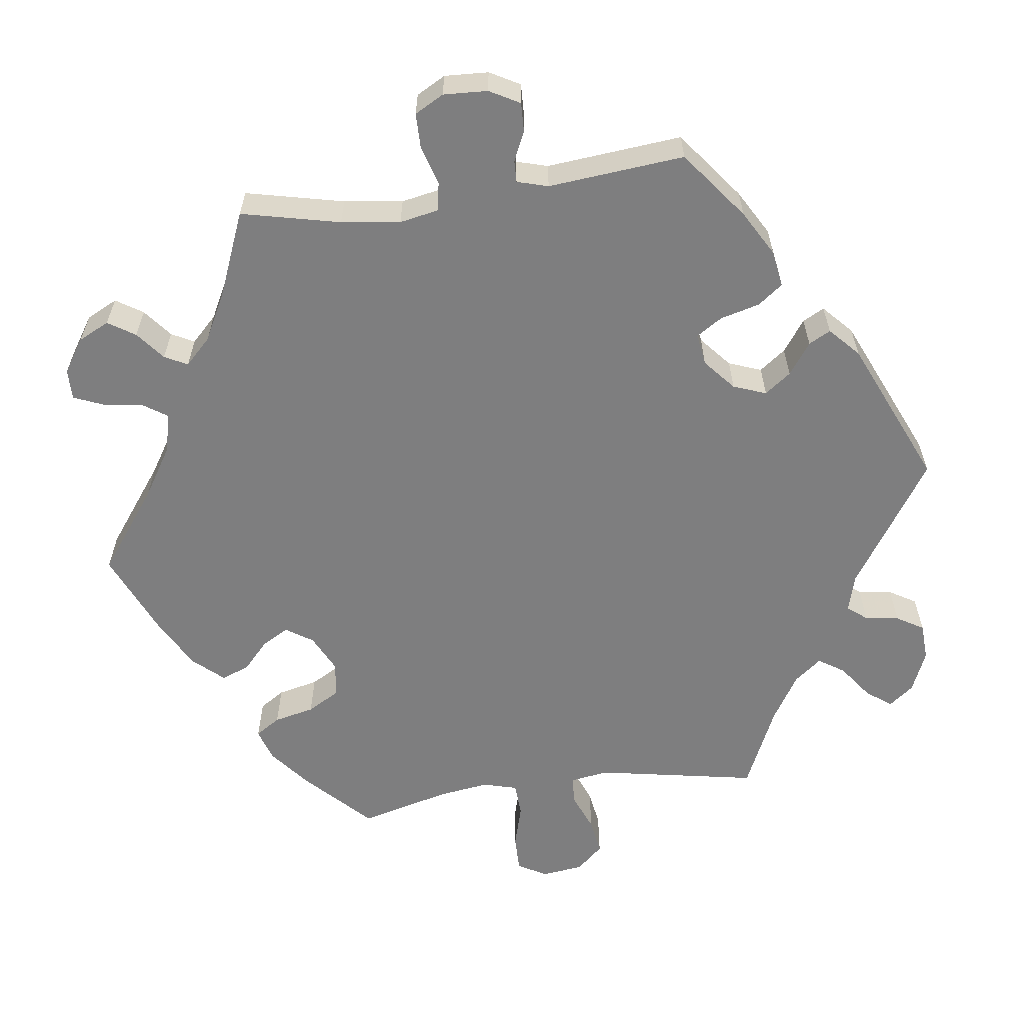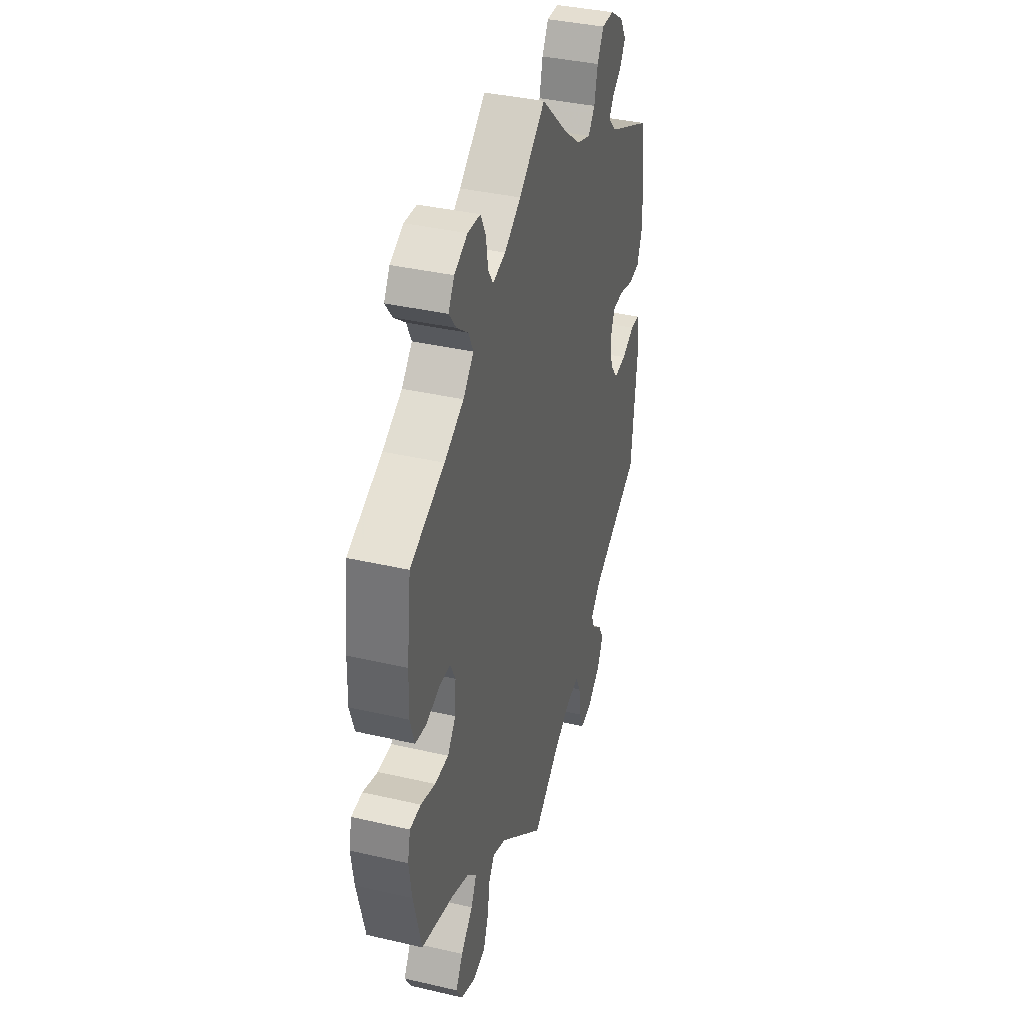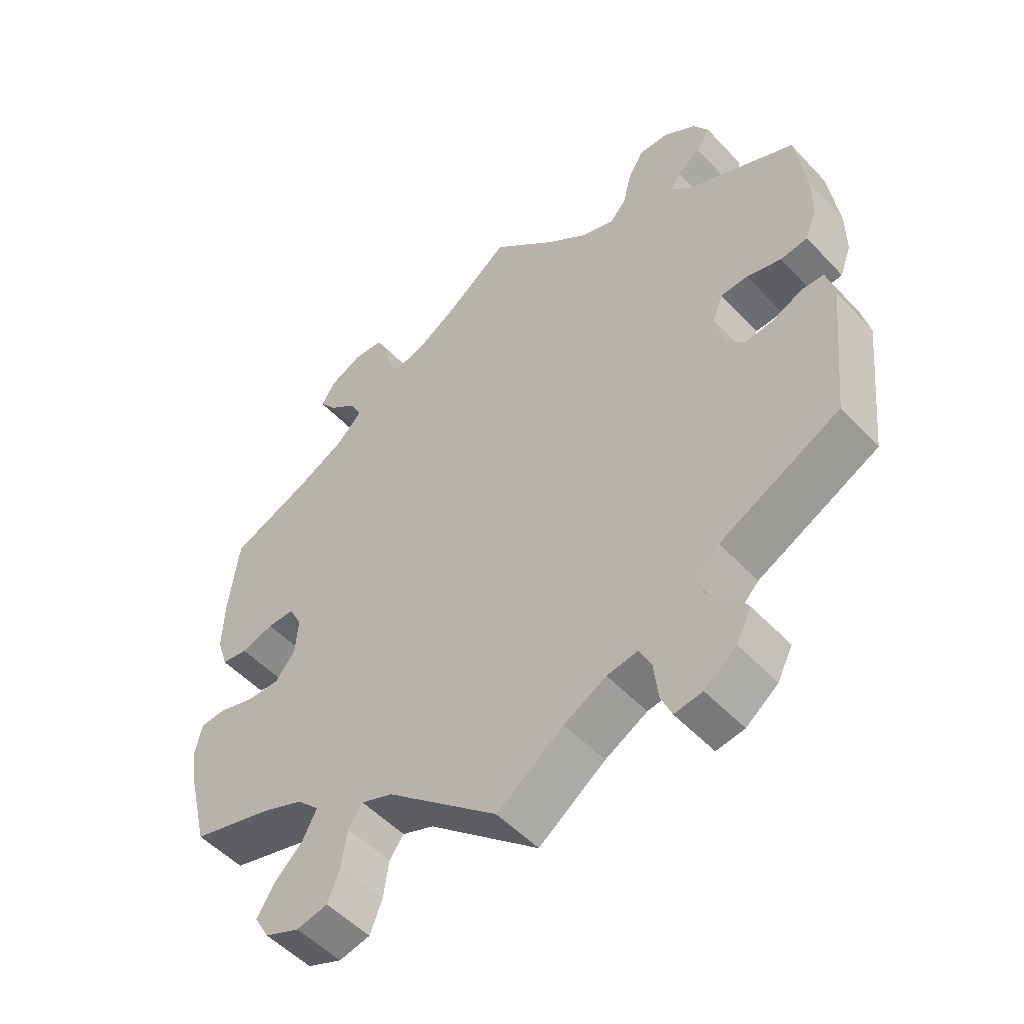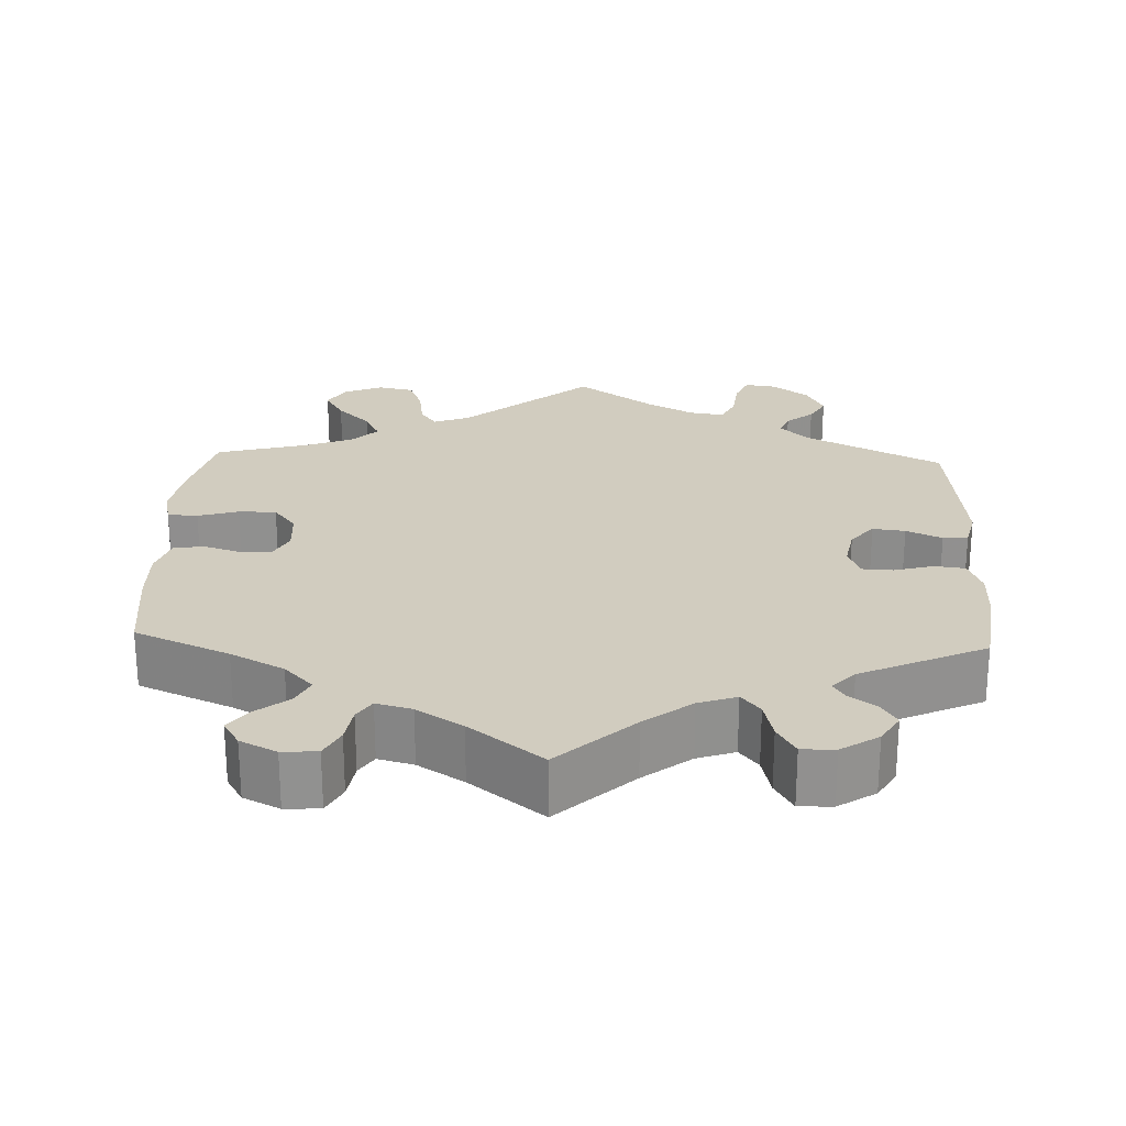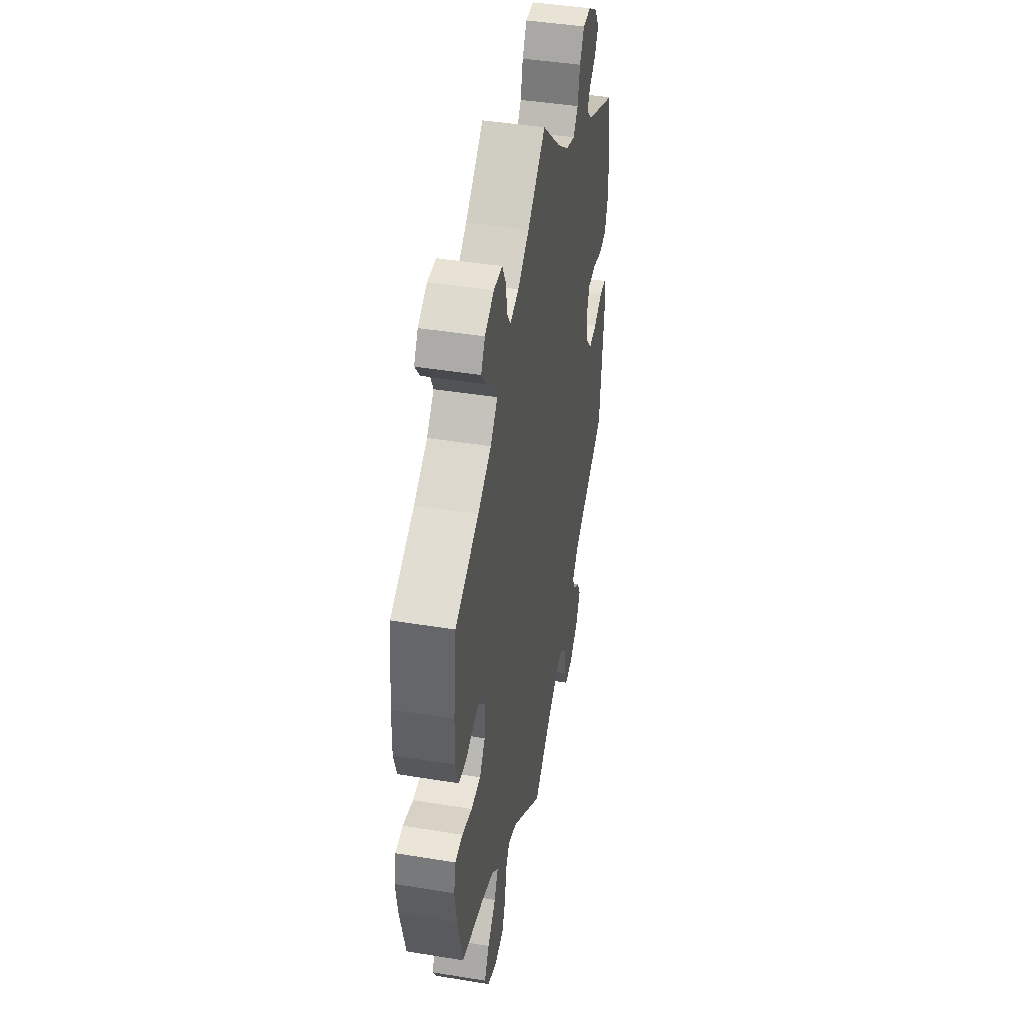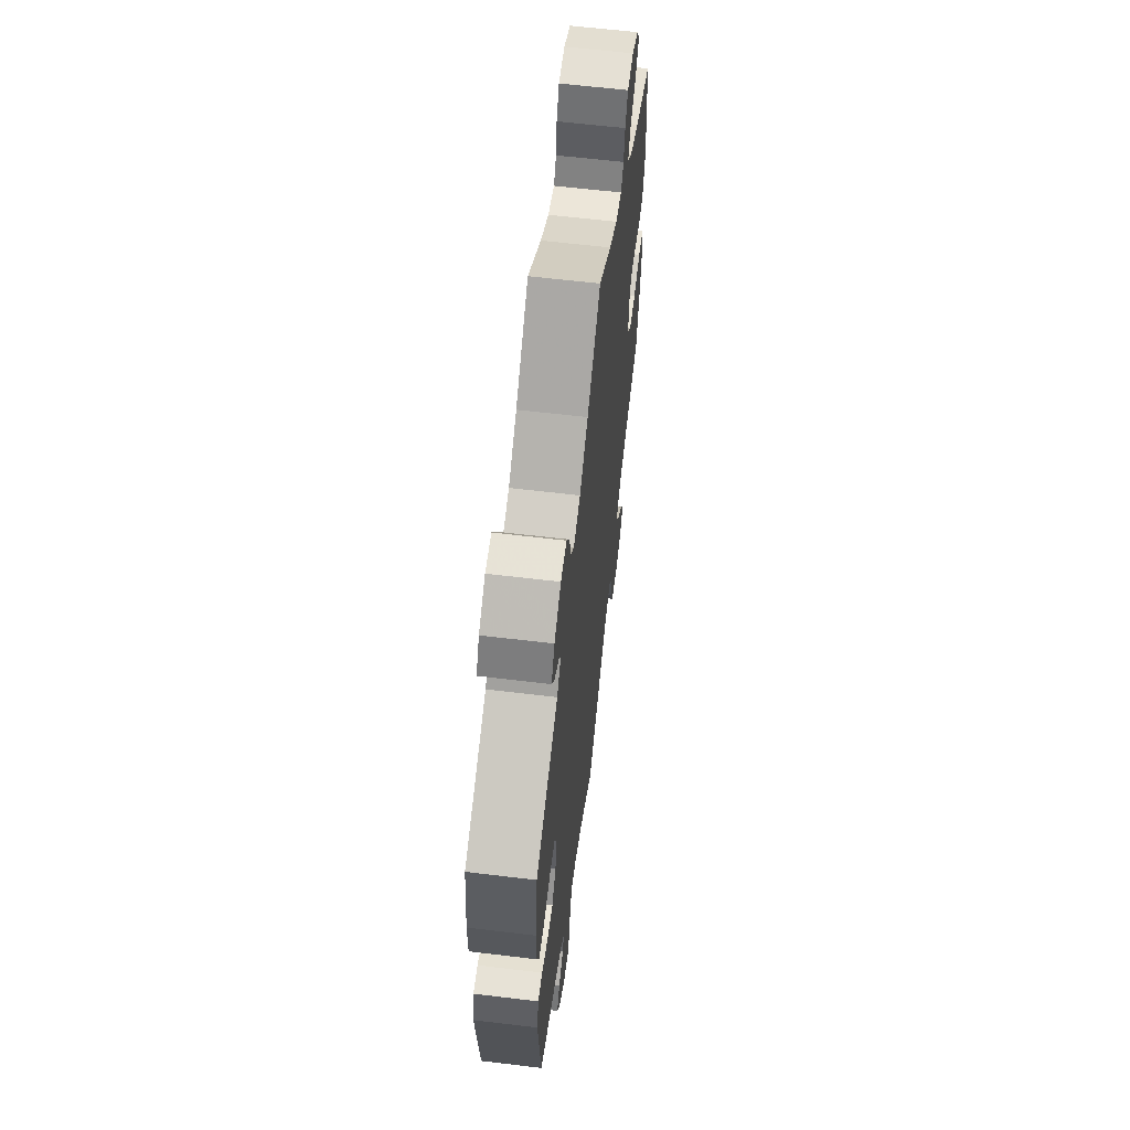
<metadata>
{"format":"obj","ext":"obj","renderer":"f3d","projection":"perspective","resolution":1024,"background":"white","views":[{"elev":-59.4,"azim":37.7,"up":"+Y"},{"elev":37.7,"azim":-73.5,"up":"+Z"},{"elev":-51.9,"azim":41.5,"up":"+Z"},{"elev":24.2,"azim":2.3,"up":"+Y"},{"elev":43.5,"azim":-79.1,"up":"+Z"},{"elev":61.4,"azim":97.0,"up":"+Z"}]}
</metadata>
<code>
v -0.529 0.07 -0.176
v -0.539 0.07 -0.109
v -0.529 0.07 -0.065
v -0.49 0.07 -0.063
v -0.438 0.07 -0.079
v -0.389 0.07 -0.079
v -0.36 0.07 -0.042
v -0.356 0.07 0.013
v -0.375 0.07 0.051
v -0.415 0.07 0.051
v -0.463 0.07 0.036
v -0.502 0.07 0.042
v -0.518 0.07 0.092
v -0.516 0.07 0.165
v -0.501 0.07 0.288
v -0.379 0.07 0.34
v -0.31 0.07 0.376
v -0.273 0.07 0.414
v -0.29 0.07 0.449
v -0.331 0.07 0.481
v -0.356 0.07 0.514
v -0.335 0.07 0.548
v -0.288 0.07 0.571
v -0.243 0.07 0.568
v -0.224 0.07 0.531
v -0.217 0.07 0.484
v -0.199 0.07 0.456
v -0.153 0.07 0.468
v -0.094 0.07 0.505
v 0 0.07 0.577
v 0.096 0.07 0.488
v 0.157 0.07 0.441
v 0.206 0.07 0.424
v 0.23 0.07 0.453
v 0.242 0.07 0.504
v 0.265 0.07 0.543
v 0.308 0.07 0.542
v 0.356 0.07 0.511
v 0.379 0.07 0.473
v 0.359 0.07 0.441
v 0.325 0.07 0.417
v 0.31 0.07 0.393
v 0.339 0.07 0.363
v 0.5 0.07 0.289
v 0.515 0.07 0.178
v 0.515 0.07 0.11
v 0.498 0.07 0.065
v 0.458 0.07 0.06
v 0.407 0.07 0.074
v 0.367 0.07 0.072
v 0.352 0.07 0.033
v 0.362 0.07 -0.02
v 0.391 0.07 -0.055
v 0.433 0.07 -0.05
v 0.479 0.07 -0.029
v 0.511 0.07 -0.03
v 0.523 0.07 -0.081
v 0.501 0.07 -0.289
v 0.324 0.07 -0.379
v 0.288 0.07 -0.415
v 0.3 0.07 -0.445
v 0.335 0.07 -0.473
v 0.355 0.07 -0.509
v 0.333 0.07 -0.553
v 0.286 0.07 -0.589
v 0.245 0.07 -0.595
v 0.229 0.07 -0.557
v 0.223 0.07 -0.502
v 0.205 0.07 -0.466
v 0.16 0.07 -0.473
v 0.098 0.07 -0.507
v 0 0.07 -0.578
v -0.163 0.07 -0.439
v -0.21 0.07 -0.421
v -0.231 0.07 -0.451
v -0.239 0.07 -0.506
v -0.257 0.07 -0.552
v -0.303 0.07 -0.562
v -0.354 0.07 -0.541
v -0.376 0.07 -0.503
v -0.351 0.07 -0.461
v -0.308 0.07 -0.419
v -0.288 0.07 -0.379
v -0.321 0.07 -0.346
v -0.384 0.07 -0.321
v -0.501 0.07 -0.289
v -0.529 0 -0.176
v -0.539 0 -0.109
v -0.529 0 -0.065
v -0.49 0 -0.063
v -0.438 0 -0.079
v -0.389 0 -0.079
v -0.36 0 -0.042
v -0.356 0 0.013
v -0.375 0 0.051
v -0.415 0 0.051
v -0.463 0 0.036
v -0.502 0 0.042
v -0.518 0 0.092
v -0.516 0 0.165
v -0.501 0 0.288
v -0.379 0 0.34
v -0.31 0 0.376
v -0.273 0 0.414
v -0.29 0 0.449
v -0.331 0 0.481
v -0.356 0 0.514
v -0.335 0 0.548
v -0.288 0 0.571
v -0.243 0 0.568
v -0.224 0 0.531
v -0.217 0 0.484
v -0.199 0 0.456
v -0.153 0 0.468
v -0.094 0 0.505
v 0 0 0.577
v 0.096 0 0.488
v 0.157 0 0.441
v 0.206 0 0.424
v 0.23 0 0.453
v 0.242 0 0.504
v 0.265 0 0.543
v 0.308 0 0.542
v 0.356 0 0.511
v 0.379 0 0.473
v 0.359 0 0.441
v 0.325 0 0.417
v 0.31 0 0.393
v 0.339 0 0.363
v 0.5 0 0.289
v 0.515 0 0.178
v 0.515 0 0.11
v 0.498 0 0.065
v 0.458 0 0.06
v 0.407 0 0.074
v 0.367 0 0.072
v 0.352 0 0.033
v 0.362 0 -0.02
v 0.391 0 -0.055
v 0.433 0 -0.05
v 0.479 0 -0.029
v 0.511 0 -0.03
v 0.523 0 -0.081
v 0.501 0 -0.289
v 0.324 0 -0.379
v 0.288 0 -0.415
v 0.3 0 -0.445
v 0.335 0 -0.473
v 0.355 0 -0.509
v 0.333 0 -0.553
v 0.286 0 -0.589
v 0.245 0 -0.595
v 0.229 0 -0.557
v 0.223 0 -0.502
v 0.205 0 -0.466
v 0.16 0 -0.473
v 0.098 0 -0.507
v 0 0 -0.578
v -0.163 0 -0.439
v -0.21 0 -0.421
v -0.231 0 -0.451
v -0.239 0 -0.506
v -0.257 0 -0.552
v -0.303 0 -0.562
v -0.354 0 -0.541
v -0.376 0 -0.503
v -0.351 0 -0.461
v -0.308 0 -0.419
v -0.288 0 -0.379
v -0.321 0 -0.346
v -0.384 0 -0.321
v -0.501 0 -0.289
f 85 86 1 2
f 84 85 2 3
f 83 84 3 4
f 79 80 81 82
f 79 82 83
f 78 79 83
f 75 76 77 78
f 75 78 83
f 74 75 83 4
f 71 72 73
f 70 71 73 74
f 69 70 74 4
f 65 66 67 68
f 65 68 69
f 64 65 69
f 61 62 63 64
f 60 61 64 69
f 59 60 69 4
f 54 55 56 57
f 53 54 57 58
f 52 53 58 59
f 46 47 48 49
f 46 49 50
f 43 44 45 46
f 42 43 46 50
f 38 39 40 41
f 38 41 42
f 37 38 42
f 34 35 36 37
f 33 34 37 42
f 29 30 31
f 28 29 31 32
f 27 28 32 33
f 23 24 25 26
f 23 26 27
f 22 23 27
f 19 20 21 22
f 18 19 22 27
f 17 18 27 33
f 13 14 15 16
f 10 11 12 13
f 9 10 13 16
f 8 9 16 17
f 59 4 5
f 59 5 6
f 51 52 59 6
f 50 51 6 7
f 17 33 42 50
f 7 8 17 50
f 88 87 172 171
f 89 88 171 170
f 90 89 170 169
f 168 167 166 165
f 169 168 165
f 169 165 164
f 164 163 162 161
f 169 164 161
f 90 169 161 160
f 159 158 157
f 160 159 157 156
f 90 160 156 155
f 154 153 152 151
f 155 154 151
f 155 151 150
f 150 149 148 147
f 155 150 147 146
f 90 155 146 145
f 143 142 141 140
f 144 143 140 139
f 145 144 139 138
f 135 134 133 132
f 136 135 132
f 132 131 130 129
f 136 132 129 128
f 127 126 125 124
f 128 127 124
f 128 124 123
f 123 122 121 120
f 128 123 120 119
f 117 116 115
f 118 117 115 114
f 119 118 114 113
f 112 111 110 109
f 113 112 109
f 113 109 108
f 108 107 106 105
f 113 108 105 104
f 119 113 104 103
f 102 101 100 99
f 99 98 97 96
f 102 99 96 95
f 103 102 95 94
f 91 90 145
f 92 91 145
f 92 145 138 137
f 93 92 137 136
f 136 128 119 103
f 136 103 94 93
f 1 87 88 2
f 2 88 89 3
f 3 89 90 4
f 4 90 91 5
f 5 91 92 6
f 6 92 93 7
f 7 93 94 8
f 8 94 95 9
f 9 95 96 10
f 10 96 97 11
f 11 97 98 12
f 12 98 99 13
f 13 99 100 14
f 14 100 101 15
f 15 101 102 16
f 16 102 103 17
f 17 103 104 18
f 18 104 105 19
f 19 105 106 20
f 20 106 107 21
f 21 107 108 22
f 22 108 109 23
f 23 109 110 24
f 24 110 111 25
f 25 111 112 26
f 26 112 113 27
f 27 113 114 28
f 28 114 115 29
f 29 115 116 30
f 30 116 117 31
f 31 117 118 32
f 32 118 119 33
f 33 119 120 34
f 34 120 121 35
f 35 121 122 36
f 36 122 123 37
f 37 123 124 38
f 38 124 125 39
f 39 125 126 40
f 40 126 127 41
f 41 127 128 42
f 42 128 129 43
f 43 129 130 44
f 44 130 131 45
f 45 131 132 46
f 46 132 133 47
f 47 133 134 48
f 48 134 135 49
f 49 135 136 50
f 50 136 137 51
f 51 137 138 52
f 52 138 139 53
f 53 139 140 54
f 54 140 141 55
f 55 141 142 56
f 56 142 143 57
f 57 143 144 58
f 58 144 145 59
f 59 145 146 60
f 60 146 147 61
f 61 147 148 62
f 62 148 149 63
f 63 149 150 64
f 64 150 151 65
f 65 151 152 66
f 66 152 153 67
f 67 153 154 68
f 68 154 155 69
f 69 155 156 70
f 70 156 157 71
f 71 157 158 72
f 72 158 159 73
f 73 159 160 74
f 74 160 161 75
f 75 161 162 76
f 76 162 163 77
f 77 163 164 78
f 78 164 165 79
f 79 165 166 80
f 80 166 167 81
f 81 167 168 82
f 82 168 169 83
f 83 169 170 84
f 84 170 171 85
f 85 171 172 86
f 86 172 87 1

</code>
